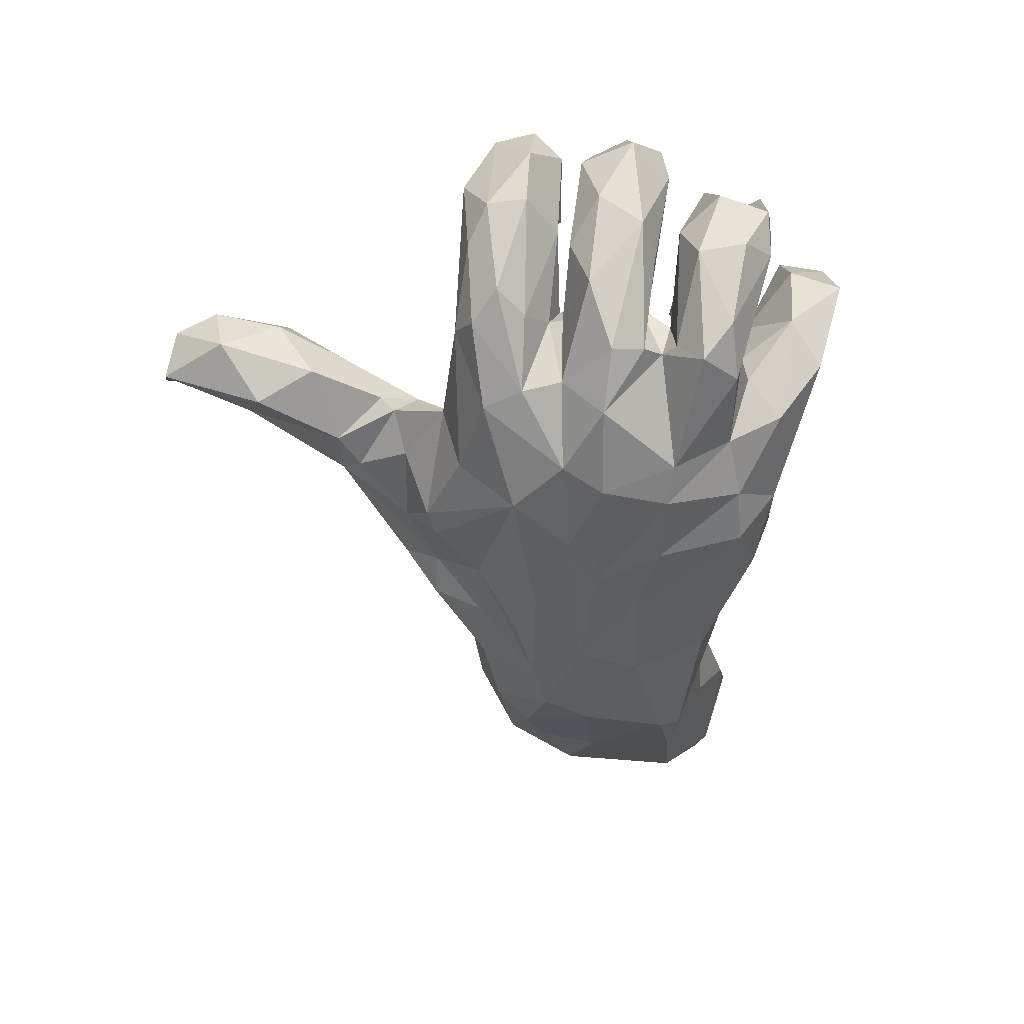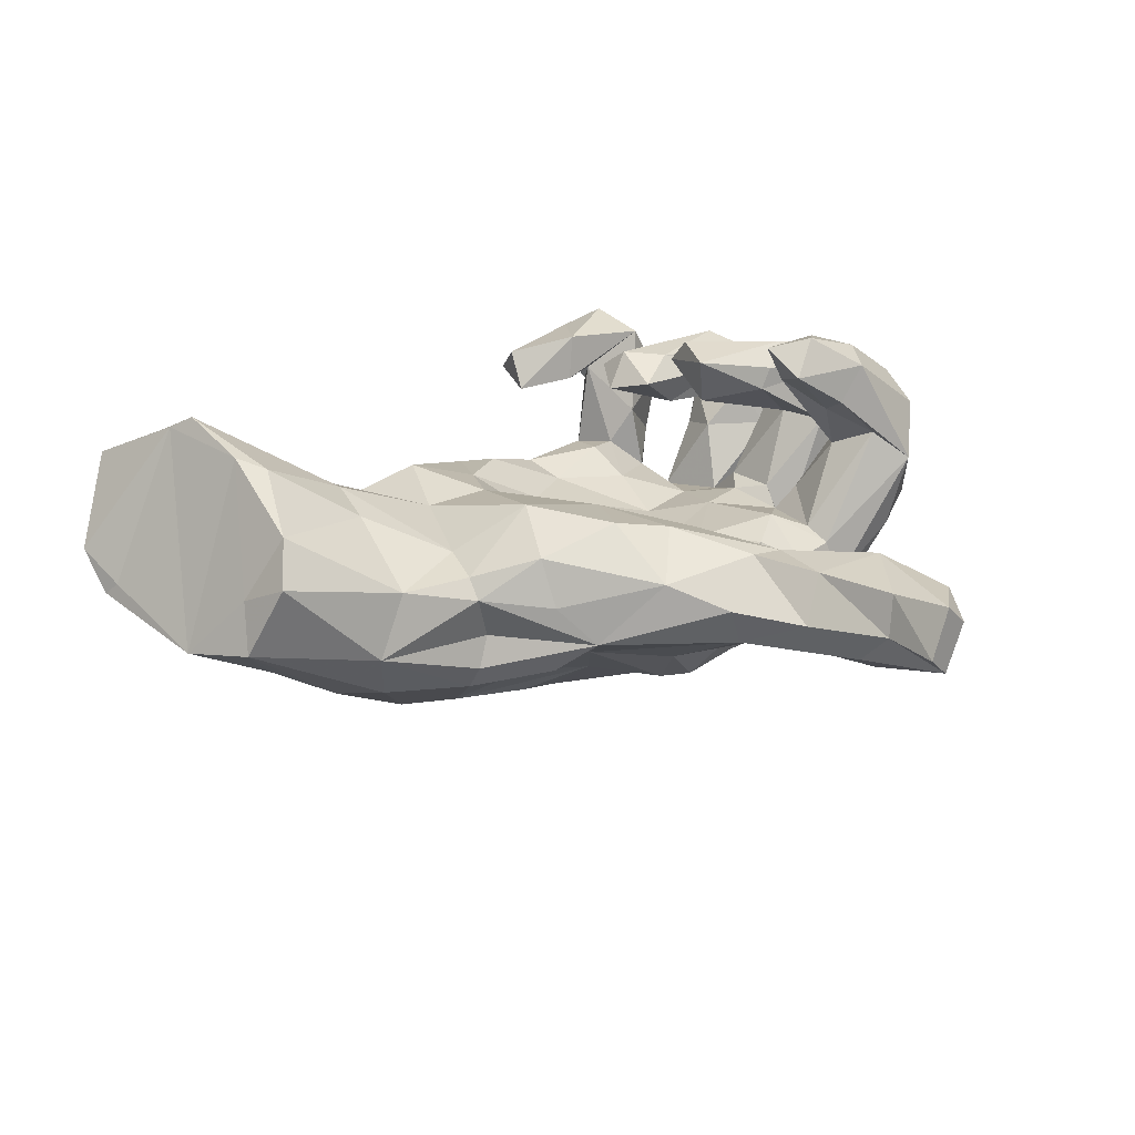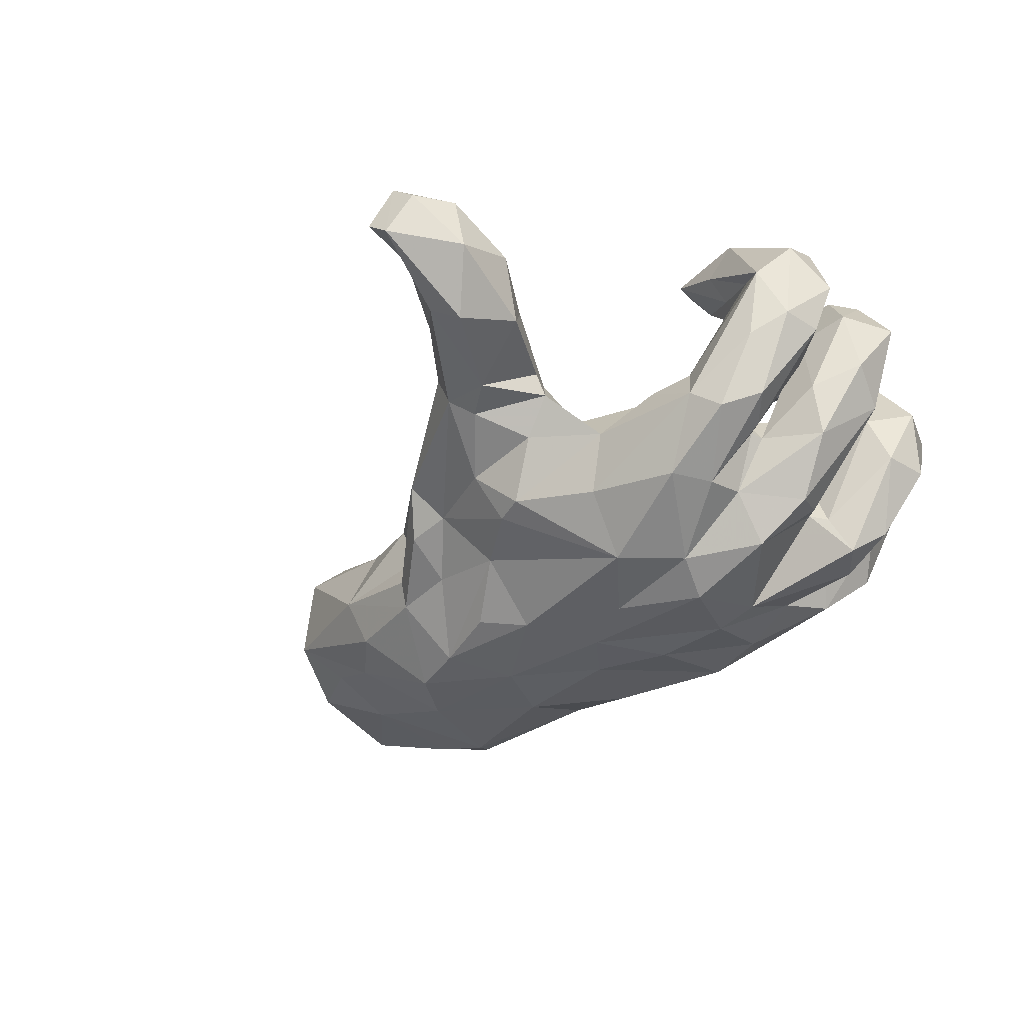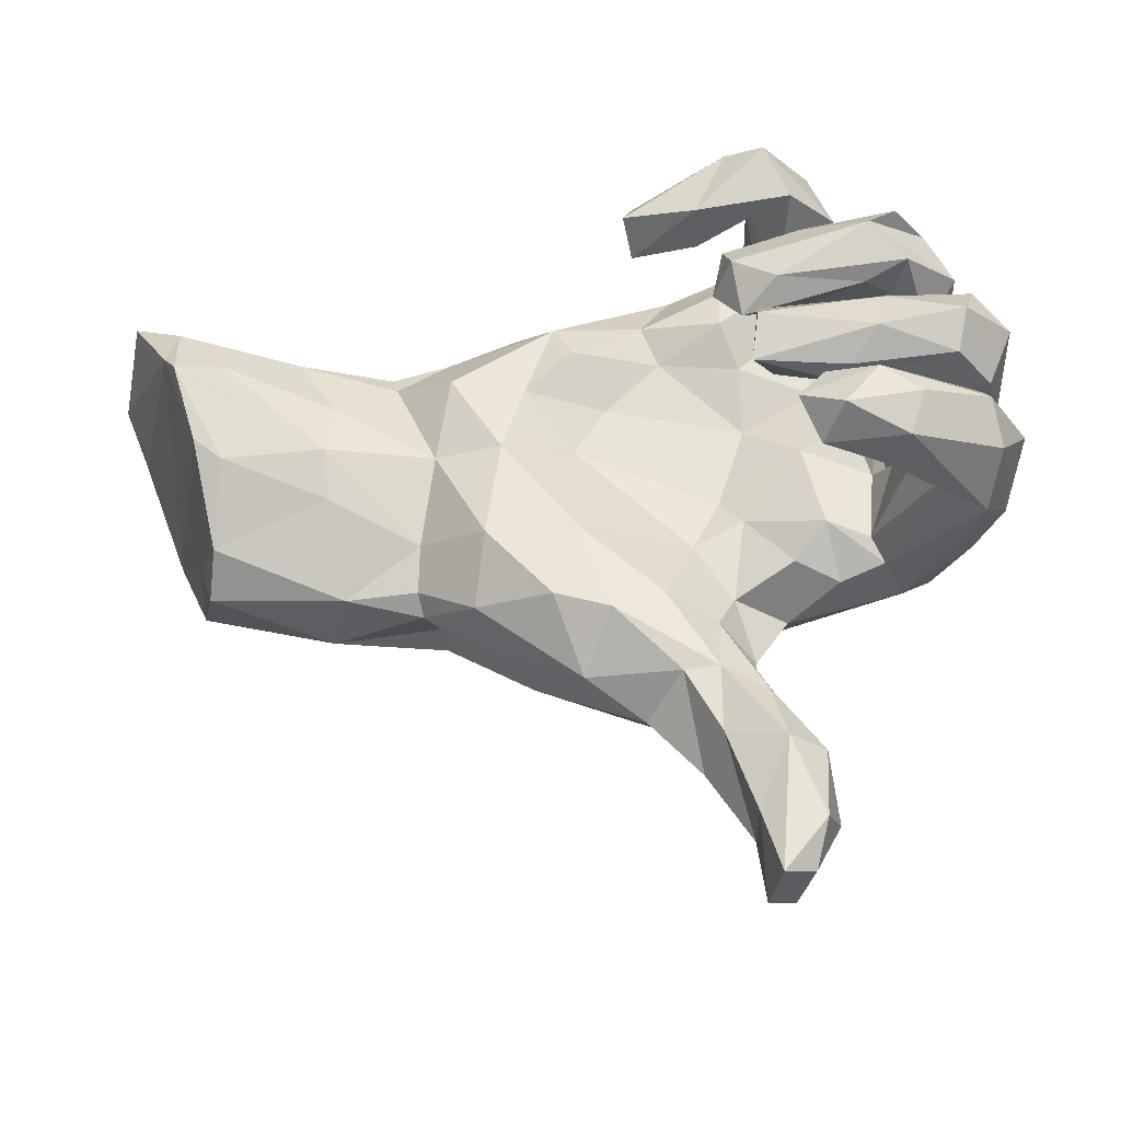
<metadata>
{"format":"obj","ext":"obj","renderer":"f3d","projection":"perspective","resolution":1024,"background":"white","views":[{"elev":-49.0,"azim":93.9,"up":"+Z"},{"elev":28.7,"azim":-27.6,"up":"+Z"},{"elev":-43.7,"azim":48.0,"up":"+Z"},{"elev":-26.8,"azim":14.4,"up":"+Y"}]}
</metadata>
<code>
v 0.6239 -0.06847 0.08027
v 0.5873 -0.07705 -0.005467
v 0.584 0.04536 -0.00341
v 0.5815 0.0186 0.1075
v 0.618 0.1087 0.1046
v 0.4985 0.02117 -0.1282
v 0.4973 -0.1332 -0.1346
v 0.5498 0.1163 -0.03949
v 0.5809 -0.1441 -0.004253
v 0.5085 0.2882 -0.06049
v 0.5584 -0.1871 0.08697
v 0.5239 -0.1809 -0.03968
v 0.4455 -0.09006 -0.1426
v 0.5041 0.208 -0.06826
v 0.4926 0.3363 0.05656
v 0.5122 -0.008606 -0.0401
v 0.4311 0.2567 -0.1774
v 0.3926 0.2051 -0.2228
v 0.5366 0.2527 0.04868
v 0.4739 0.1331 -0.05378
v 0.5863 -0.06192 0.2071
v 0.5672 0.1576 0.1511
v 0.4652 0.1501 0.0827
v 0.4591 0.3311 0.1513
v 0.4167 0.0526 -0.2116
v 0.4927 0.002899 0.09961
v 0.4845 0.1808 0.0218
v 0.4016 -0.2119 -0.1163
v 0.5438 0.03557 0.1868
v 0.5686 -0.01597 0.1458
v 0.5613 0.09985 0.2073
v 0.4425 -0.1792 -0.1544
v 0.4507 0.3344 -0.0163
v 0.3922 0.1078 -0.1845
v 0.3793 0.1627 -0.1643
v 0.4943 -0.07823 0.2808
v 0.401 -0.02749 -0.1018
v 0.5957 -0.1295 0.1676
v 0.3399 -0.03449 -0.195
v 0.3567 0.1386 -0.1552
v 0.3982 -0.05135 -0.1023
v 0.3393 -0.1019 -0.2137
v 0.4376 0.3456 0.1136
v 0.3777 0.2922 0.0001818
v 0.5016 -0.1492 0.1349
v 0.386 0.01631 -0.01964
v 0.5067 -0.0285 0.006106
v 0.3568 0.1565 -0.08082
v 0.4566 -0.08729 0.09724
v 0.4451 0.06087 0.1047
v 0.4115 -0.04391 0.0008912
v 0.3361 0.2614 -0.2086
v 0.3702 0.1107 0.1252
v 0.3746 -0.03316 -0.04337
v 0.3195 0.2755 -0.1319
v 0.4716 -0.1443 0.2706
v 0.403 0.309 0.06538
v 0.4393 0.1409 0.204
v 0.3764 0.2202 0.02381
v 0.325 0.03401 -0.2664
v 0.4247 -0.1552 0.2118
v 0.438 0.2189 0.08535
v 0.421 0.2972 0.1832
v 0.35 -0.0261 0.2809
v 0.1934 0.1502 -0.2598
v 0.3687 -0.152 -0.02442
v 0.5396 0.169 0.1103
v 0.3682 0.1057 -0.02807
v 0.3864 -0.1907 -0.04446
v 0.4032 0.2092 0.1467
v 0.3456 0.06356 -0.0373
v 0.3116 0.2603 -0.1063
v 0.3248 0.3709 -0.03397
v 0.35 -0.07205 0.2392
v 0.2647 0.2875 -0.1192
v 0.1785 0.02505 -0.3005
v 0.3099 -0.1698 -0.2153
v 0.3508 0.3803 0.07343
v 0.3035 -0.1295 0.00476
v 0.4224 -0.1117 0.1828
v 0.3106 0.4683 0.07611
v 0.3135 -0.2121 -0.0513
v 0.4741 0.2331 0.1588
v 0.307 0.3212 0.151
v 0.2628 0.02203 -0.02977
v 0.3826 0.01737 0.2213
v 0.2101 -0.04036 -0.2683
v 0.2632 0.4159 -0.08931
v 0.1691 -0.2232 -0.1933
v 0.1945 0.2501 -0.1983
v 0.2488 -0.1848 -0.01279
v 0.2809 0.1437 -0.06574
v 0.2564 0.04811 0.1697
v 0.2616 0.2753 -0.05836
v 0.2721 0.2127 0.1942
v 0.1253 0.1367 -0.2761
v 0.2507 0.1036 0.2658
v 0.4339 -0.03543 0.2954
v 0.2219 0.4391 0.06944
v 0.2963 -0.5437 0.07169
v 0.21 0.3099 -0.01319
v 0.2572 -0.4843 -0.01471
v 0.252 0.2992 0.05012
v 0.4321 0.06654 0.2459
v 0.2972 0.3706 0.1791
v 0.2283 0.4261 -0.02715
v 0.2827 0.2052 0.09934
v 0.2163 0.3402 -0.1684
v 0.361 0.009116 0.1864
v 0.1777 0.3844 -0.04666
v 0.3032 -0.6454 0.02002
v 0.3396 -0.1417 0.2707
v 0.2095 0.1658 0.165
v 0.3845 -0.1069 0.3264
v 0.1813 0.2871 0.1652
v 0.1684 0.1845 -0.02418
v 0.168 -0.1002 -0.02054
v 0.04269 0.3568 -0.06762
v 0.3127 -0.07741 0.3101
v 0.03814 0.3309 -0.1669
v -0.06151 0.00184 -0.2683
v 0.09274 0.2647 -0.2201
v 0.2739 0.2753 0.0991
v 0.2383 0.02589 0.2566
v 0.1154 -0.3271 -0.08764
v 0.2606 0.4541 0.203
v 0.1772 -0.3429 -0.03857
v 0.2329 -0.7593 0.02593
v 0.2185 -0.2489 -0.1035
v 0.276 -0.7394 0.09921
v 0.2997 -0.6643 0.1188
v 0.2352 -0.7504 0.1414
v 0.04014 -0.03898 -0.2748
v 0.1475 0.3515 0.2035
v 0.144 0.3241 -0.004613
v 0.2236 -0.5832 -0.05323
v 0.2497 -0.5383 0.1338
v 0.1816 -0.3679 -0.004696
v 0.2125 0.4089 0.1056
v 0.243 0.1386 0.2201
v 0.1329 0.334 0.127
v -0.00118 0.2648 -0.2314
v 0.182 -0.6726 0.0592
v 0.146 0.2558 0.01162
v 0.1312 -0.1306 -0.268
v 0.197 -0.7687 0.06282
v 0.2019 0.2458 0.2021
v 0.2147 -0.4371 0.076
v 0.2008 -0.6498 0.1249
v 0.1601 0.2216 0.145
v 0.1504 -0.2401 -0.01702
v 0.1923 0.4658 0.1783
v 0.07042 -0.4158 -0.05415
v 0.1461 -0.4023 0.1002
v 0.1745 -0.6093 -0.01212
v 0.04288 -0.2923 -0.1712
v -0.002823 0.1199 -0.2685
v 0.1879 0.4517 0.117
v 0.1348 -0.306 0.04504
v 0.1492 -0.5131 0.1103
v 0.1665 0.07932 -0.0521
v 0.1289 -0.45 -0.05028
v -0.01826 -0.3367 -0.09716
v 0.04068 -0.452 -0.02495
v 0.02509 0.3271 0.1297
v 0.02687 0.4087 0.1453
v 0.1255 -0.05755 -0.03624
v 0.1049 -0.5534 0.04036
v 0.08999 -0.1506 0.004967
v 0.0375 0.2001 -0.005565
v -0.1189 0.2954 -0.1633
v 0.06273 -0.2699 0.102
v -0.1289 0.07519 -0.251
v -0.06557 -0.1524 0.1222
v 0.02502 0.3652 0.1914
v 0.01244 0.2646 0.01039
v -0.008392 -0.2795 -0.1699
v -0.09848 0.0356 0.0298
v -0.04891 0.1151 0.0116
v -0.09332 0.2069 0.06157
v 0.09025 -0.4071 0.1074
v -0.1317 0.2672 0.03856
v 0.01809 -0.4595 0.04284
v -0.1168 -0.2117 -0.1563
v -0.1314 -0.1074 -0.2445
v -0.0115 -0.3021 0.1366
v -0.3129 0.1981 -0.1756
v -0.08801 0.3294 -0.09033
v -0.1763 -0.3568 -0.02143
v -0.332 -0.1241 -0.2093
v -0.06915 -0.3927 0.08326
v -0.157 -0.2939 -0.07274
v -0.2588 -0.03221 -0.2473
v -0.1902 0.199 -0.2178
v -0.1689 0.1348 0.0771
v -0.2134 -0.1507 -0.2096
v -0.1012 -0.2764 0.1528
v -0.2295 -0.304 -0.0837
v -0.2451 -0.2201 -0.1235
v -0.2 0.02186 0.1043
v -0.2063 0.2831 -0.004303
v -0.2806 0.2601 -0.06178
v -0.2363 -0.2692 0.1156
v -0.2302 -0.3111 0.03948
v -0.3394 -0.2422 -0.08203
v -0.3499 -0.2214 -0.1254
v -0.2822 0.1449 0.1186
v -0.3097 0.07112 -0.237
v -0.209 -0.1593 0.1593
v -0.3177 -0.2271 -0.03023
v -0.3103 0.01326 0.1034
v -0.4783 -0.0283 -0.2001
v -0.4265 -0.1051 -0.204
v -0.3145 0.2323 0.02637
v -0.3873 0.1648 0.07828
v -0.5347 0.1505 -0.1727
v -0.3414 -0.2129 0.07946
v -0.4021 0.1975 0.059
v -0.514 0.1141 -0.1976
v -0.34 -0.2434 0.04956
v -0.5521 0.2019 -0.065
v -0.4644 0.197 -0.09602
v -0.5633 -0.1484 -0.1183
v -0.4981 -0.2009 -0.1066
v -0.462 -0.2145 0.08188
v -0.4713 -0.06814 0.1581
v -0.3362 -0.1357 0.0898
v -0.5009 0.2101 0.05853
v -0.5147 -0.2369 -0.02106
v -0.4735 0.01312 0.1774
v -0.469 0.1019 0.1476
v -0.6458 0.1296 -0.1204
v -0.5387 0.2046 0.1317
v -0.6149 -0.02923 0.2612
v -0.7254 -0.1885 0.01912
v -0.6686 -0.2154 0.1398
v -0.6312 0.1538 0.2415
v -0.6698 -0.1298 -0.05623
v -0.642 -0.1595 0.2029
v -0.7186 0.2582 0.1467
v -0.6701 -0.02092 -0.09402
v -0.7081 -0.1382 0.0929
v -0.7896 -0.07166 -0.01806
v -0.6579 0.003267 0.278
v -0.706 0.2177 0.2521
v -0.6873 0.1233 0.3083
v -0.8121 0.219 0.0425
v -0.7165 0.1554 0.2827
v -0.8611 0.1321 0.01296
v -0.8453 0.1138 0.03576
v -0.8052 0.2693 0.2087
v -0.874 0.196 0.0716
f 37 16 26
f 29 104 86
f 86 104 124
f 4 29 26
f 26 29 109
f 30 74 64
f 109 29 86
f 98 30 64
f 109 86 124
f 21 1 30
f 38 1 21
f 80 112 74
f 74 112 119
f 64 74 119
f 11 38 56
f 45 11 61
f 61 11 56
f 61 56 112
f 80 61 112
f 31 22 58
f 104 31 58
f 104 58 97
f 31 5 22
f 5 31 4
f 4 31 29
f 31 104 29
f 124 104 97
f 21 30 98
f 38 21 36
f 36 21 98
f 114 36 98
f 98 64 119
f 114 98 119
f 38 36 56
f 56 36 114
f 112 56 114
f 112 114 119
f 213 224 223
f 213 206 224
f 190 206 213
f 185 196 190
f 223 238 241
f 241 212 223
f 212 213 223
f 193 190 213
f 193 185 190
f 241 238 243
f 193 213 212
f 212 208 193
f 173 193 208
f 241 243 249
f 219 241 232
f 219 212 241
f 208 212 219
f 232 241 249
f 216 219 232
f 227 211 230
f 25 39 60
f 25 6 39
f 227 230 226
f 230 211 231
f 167 179 178
f 8 25 34
f 211 215 231
f 18 35 40
f 237 231 233
f 215 233 231
f 215 218 233
f 207 214 215
f 233 240 245
f 233 218 228
f 215 214 218
f 182 201 214
f 55 52 90
f 248 251 252
f 245 240 251
f 201 188 202
f 182 188 201
f 118 188 182
f 118 120 188
f 233 228 240
f 88 108 120
f 108 75 90
f 244 246 248
f 239 234 244
f 18 14 35
f 40 35 48
f 40 48 68
f 161 116 170
f 161 170 179
f 179 180 195
f 178 179 195
f 230 231 237
f 230 237 246
f 68 34 40
f 85 92 161
f 167 161 179
f 178 195 200
f 200 195 207
f 200 207 211
f 234 230 246
f 234 246 244
f 8 6 25
f 85 161 167
f 226 230 234
f 6 16 37
f 47 13 41
f 183 191 189
f 153 162 164
f 191 204 189
f 164 183 189
f 163 153 164
f 163 125 153
f 220 217 225
f 204 203 220
f 189 220 210
f 189 204 220
f 236 239 242
f 236 225 239
f 225 226 239
f 225 227 226
f 225 217 227
f 42 32 77
f 39 42 87
f 242 244 243
f 25 60 34
f 40 60 65
f 40 34 60
f 90 96 122
f 65 96 90
f 52 65 90
f 52 18 65
f 164 189 192
f 246 237 245
f 195 182 207
f 180 182 195
f 170 176 180
f 179 170 180
f 170 116 144
f 48 72 92
f 14 18 17
f 245 251 248
f 245 248 246
f 237 233 245
f 207 182 214
f 176 182 180
f 170 144 176
f 144 135 176
f 72 55 75
f 176 118 182
f 176 135 118
f 135 110 118
f 108 73 75
f 110 120 118
f 110 106 120
f 106 88 120
f 128 146 143
f 155 128 143
f 155 136 128
f 136 111 128
f 162 136 155
f 102 111 136
f 211 207 215
f 17 18 52
f 55 90 75
f 78 105 103
f 84 57 123
f 43 57 84
f 181 154 186
f 110 101 139
f 59 44 72
f 54 71 85
f 37 26 46
f 47 41 54
f 37 46 54
f 41 37 54
f 51 47 54
f 79 54 85
f 2 7 13
f 2 13 47
f 51 54 66
f 66 54 79
f 7 9 12
f 69 45 66
f 154 172 186
f 100 148 137
f 148 154 137
f 149 137 160
f 137 154 160
f 100 137 131
f 132 131 137
f 132 137 149
f 131 132 130
f 78 73 81
f 81 73 88
f 81 88 106
f 158 139 166
f 166 139 165
f 101 103 139
f 99 110 139
f 139 141 165
f 44 33 55
f 73 78 103
f 14 10 19
f 57 44 59
f 43 44 57
f 43 33 44
f 15 33 43
f 15 10 33
f 175 166 165
f 165 134 175
f 139 105 141
f 103 105 139
f 152 166 175
f 152 158 166
f 158 99 139
f 81 99 158
f 81 158 152
f 81 106 99
f 69 11 45
f 28 11 69
f 12 11 28
f 12 9 11
f 2 1 9
f 45 49 66
f 49 51 66
f 7 2 9
f 67 8 20
f 67 20 23
f 14 19 27
f 164 168 183
f 155 168 164
f 162 155 164
f 162 102 136
f 127 162 153
f 127 138 162
f 138 102 162
f 125 127 153
f 159 138 127
f 204 191 203
f 129 151 127
f 125 129 127
f 209 217 203
f 220 203 217
f 28 82 129
f 89 28 129
f 77 28 89
f 77 32 28
f 209 227 217
f 42 7 32
f 7 42 13
f 226 234 239
f 41 42 39
f 37 41 39
f 13 42 41
f 242 239 244
f 39 6 37
f 185 145 184
f 145 177 184
f 235 242 243
f 82 91 129
f 151 169 172
f 127 151 159
f 200 211 209
f 85 167 117
f 117 167 169
f 169 167 178
f 174 169 178
f 174 178 200
f 209 174 200
f 227 209 211
f 79 117 91
f 79 85 117
f 151 91 117
f 151 117 169
f 172 169 174
f 7 12 32
f 32 12 28
f 28 69 82
f 82 69 79
f 69 66 79
f 82 79 91
f 129 91 151
f 159 151 172
f 186 174 197
f 197 174 209
f 203 197 209
f 172 174 186
f 191 197 203
f 154 159 172
f 181 186 191
f 191 186 197
f 148 138 159
f 154 148 159
f 196 185 184
f 145 185 133
f 133 185 193
f 193 121 133
f 76 87 133
f 121 193 173
f 76 133 121
f 243 250 249
f 157 121 173
f 96 121 157
f 187 208 219
f 194 208 187
f 173 208 194
f 142 173 194
f 157 173 142
f 252 249 250
f 247 249 252
f 247 232 249
f 221 232 247
f 216 232 221
f 222 216 221
f 187 216 222
f 187 219 216
f 243 238 235
f 223 235 238
f 235 223 224
f 65 18 40
f 228 221 240
f 222 228 218
f 218 214 222
f 202 222 214
f 251 247 252
f 251 240 247
f 201 202 214
f 202 171 187
f 188 171 202
f 188 120 171
f 120 122 142
f 120 108 122
f 108 90 122
f 192 189 198
f 192 163 164
f 177 163 192
f 156 163 177
f 156 125 163
f 129 125 156
f 189 210 205
f 199 192 198
f 184 192 199
f 184 177 192
f 156 89 129
f 235 236 242
f 229 236 235
f 229 225 236
f 229 220 225
f 229 210 220
f 205 210 229
f 89 156 145
f 145 77 89
f 198 189 205
f 87 77 145
f 87 42 77
f 87 145 133
f 60 87 76
f 155 143 168
f 128 132 146
f 75 73 94
f 72 94 92
f 71 48 92
f 183 181 191
f 148 102 138
f 181 160 154
f 160 181 168
f 168 181 183
f 100 111 102
f 100 102 148
f 111 100 131
f 143 149 160
f 168 143 160
f 128 111 130
f 111 131 130
f 128 130 132
f 143 146 149
f 146 132 149
f 88 73 108
f 99 106 110
f 101 110 135
f 33 10 17
f 33 17 52
f 33 52 55
f 44 55 72
f 72 75 94
f 94 73 103
f 94 103 101
f 94 101 116
f 116 101 144
f 144 101 135
f 10 14 17
f 48 59 72
f 92 94 116
f 161 92 116
f 14 27 35
f 35 27 48
f 48 27 59
f 71 68 48
f 20 8 34
f 20 34 68
f 46 68 71
f 71 92 85
f 8 3 6
f 3 16 6
f 54 46 71
f 39 87 60
f 243 244 248
f 96 65 76
f 65 60 76
f 122 96 157
f 250 248 252
f 228 222 221
f 202 187 222
f 171 194 187
f 171 142 194
f 142 122 157
f 240 221 247
f 120 142 171
f 206 198 205
f 199 198 206
f 229 235 224
f 206 229 224
f 206 205 229
f 190 199 206
f 184 199 190
f 196 184 190
f 177 145 156
f 243 248 250
f 96 76 121
f 78 81 126
f 80 45 61
f 9 38 11
f 1 38 9
f 80 49 45
f 49 80 74
f 74 30 49
f 30 51 49
f 16 4 26
f 1 47 30
f 50 93 53
f 46 50 68
f 50 109 93
f 26 50 46
f 50 26 109
f 3 5 4
f 140 53 93
f 50 23 68
f 67 23 53
f 5 8 67
f 5 3 8
f 113 147 150
f 27 62 59
f 27 83 62
f 19 83 27
f 107 113 150
f 70 107 62
f 57 62 107
f 62 57 59
f 141 134 165
f 123 150 115
f 84 123 115
f 57 107 123
f 2 47 1
f 3 4 16
f 123 107 150
f 93 109 124
f 105 134 141
f 147 84 115
f 147 115 150
f 126 81 152
f 134 126 152
f 134 152 175
f 105 78 126
f 134 105 126
f 19 15 63
f 63 15 24
f 15 43 24
f 24 43 84
f 24 84 63
f 63 84 147
f 15 19 10
f 19 63 83
f 83 63 95
f 95 63 147
f 62 83 70
f 107 70 113
f 70 83 95
f 113 70 95
f 113 95 147
f 22 5 67
f 22 67 58
f 58 67 140
f 140 67 53
f 58 140 97
f 93 124 140
f 97 140 124
f 23 20 68
f 30 47 51
f 23 50 53

</code>
